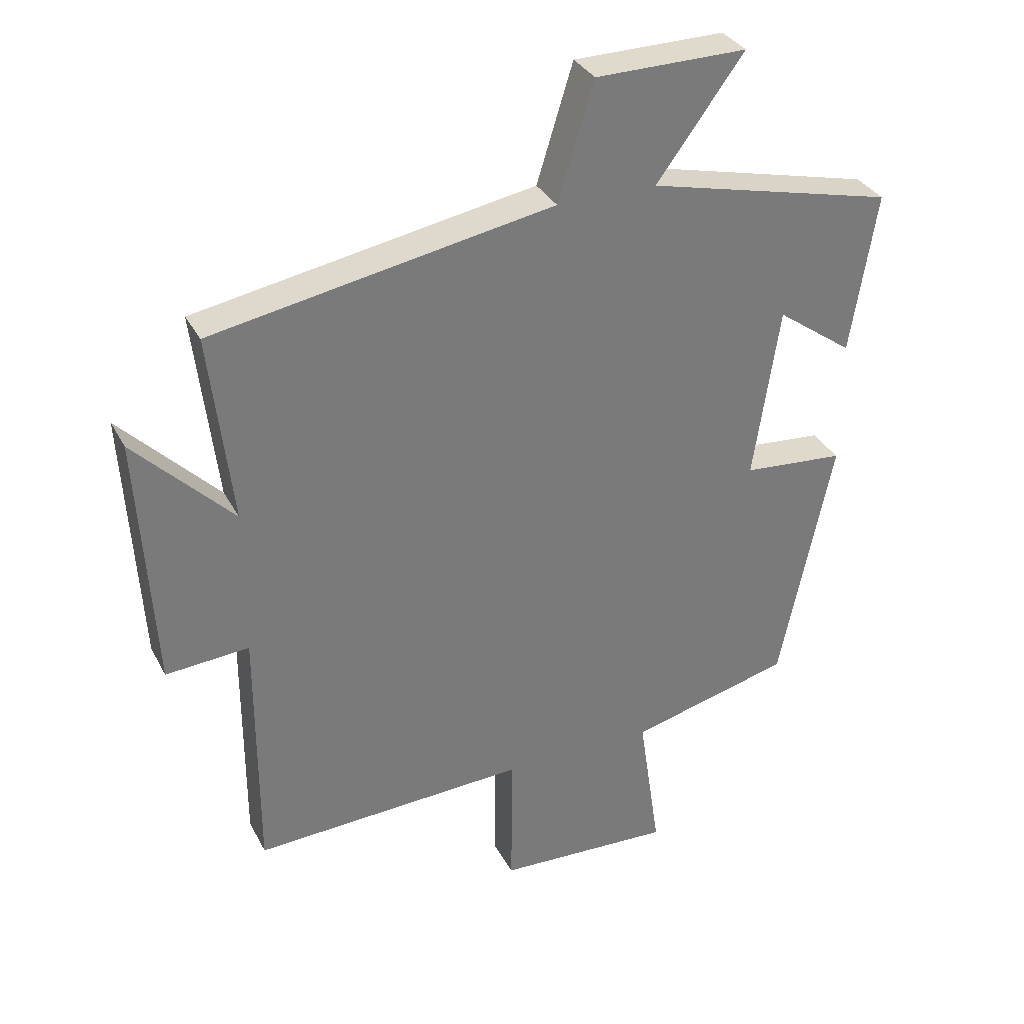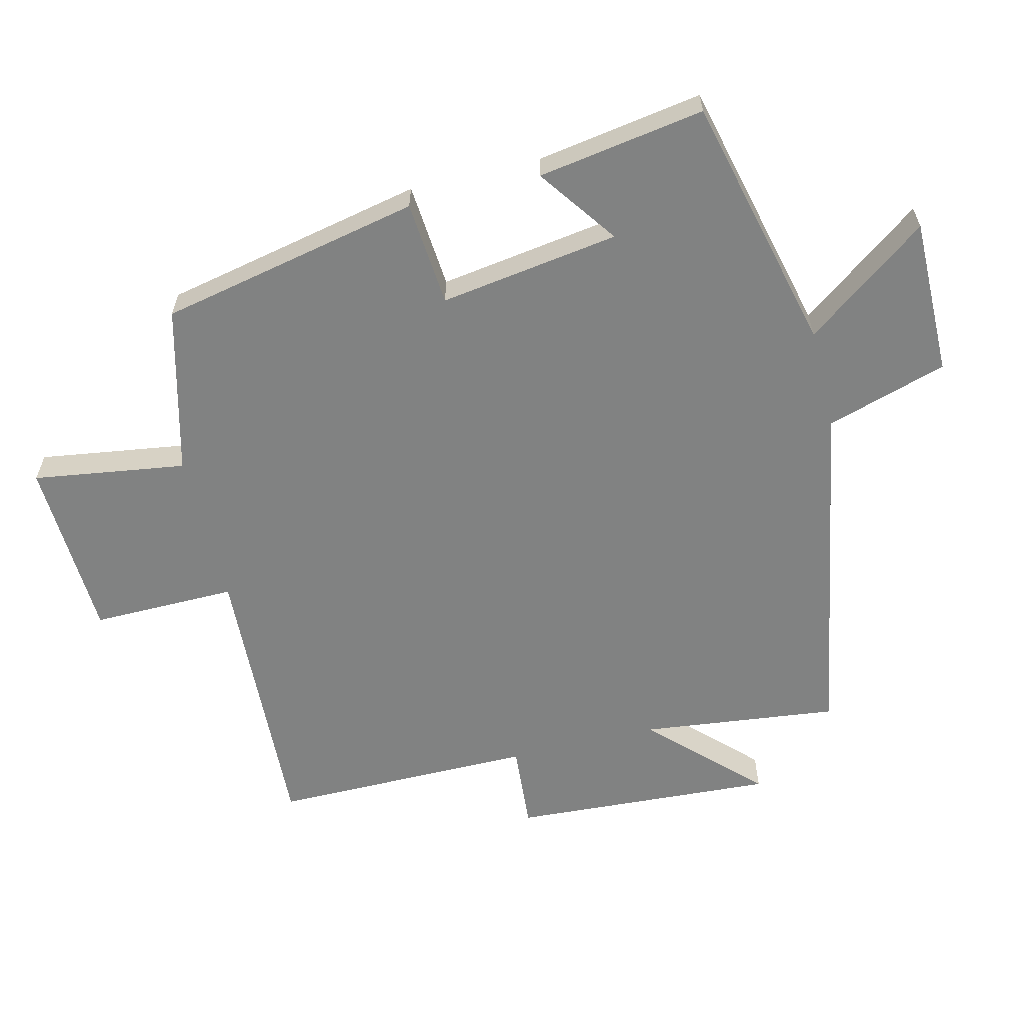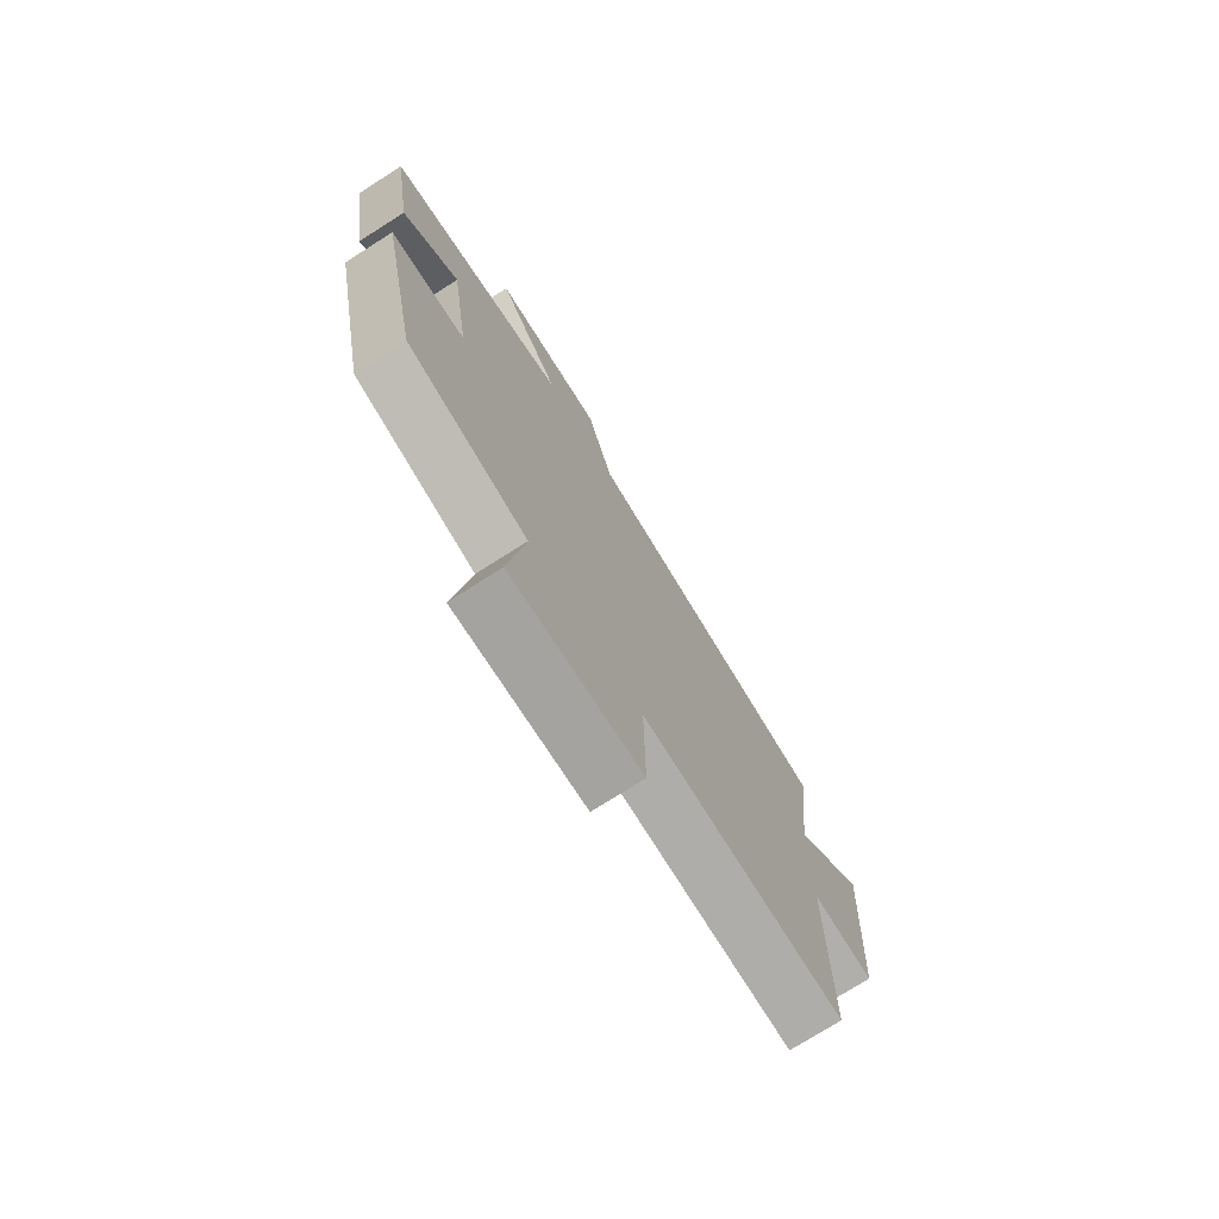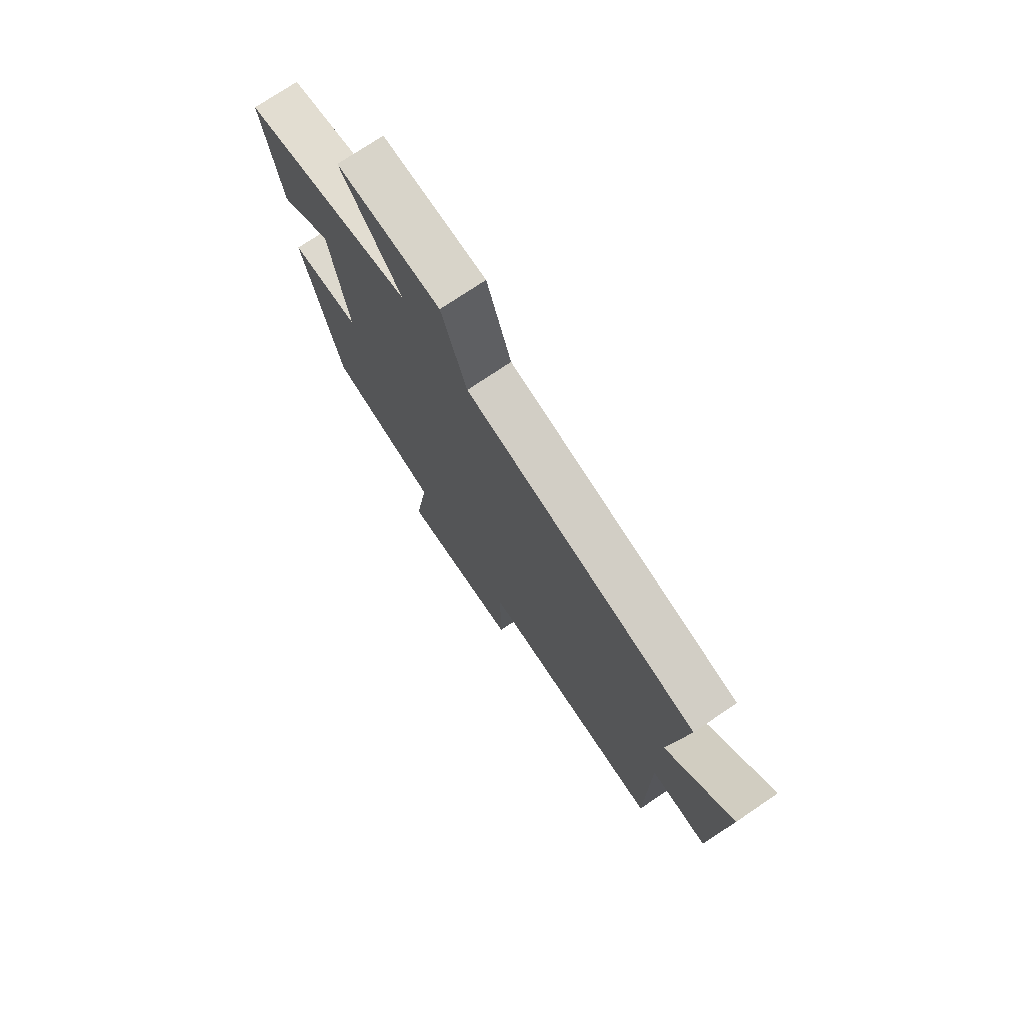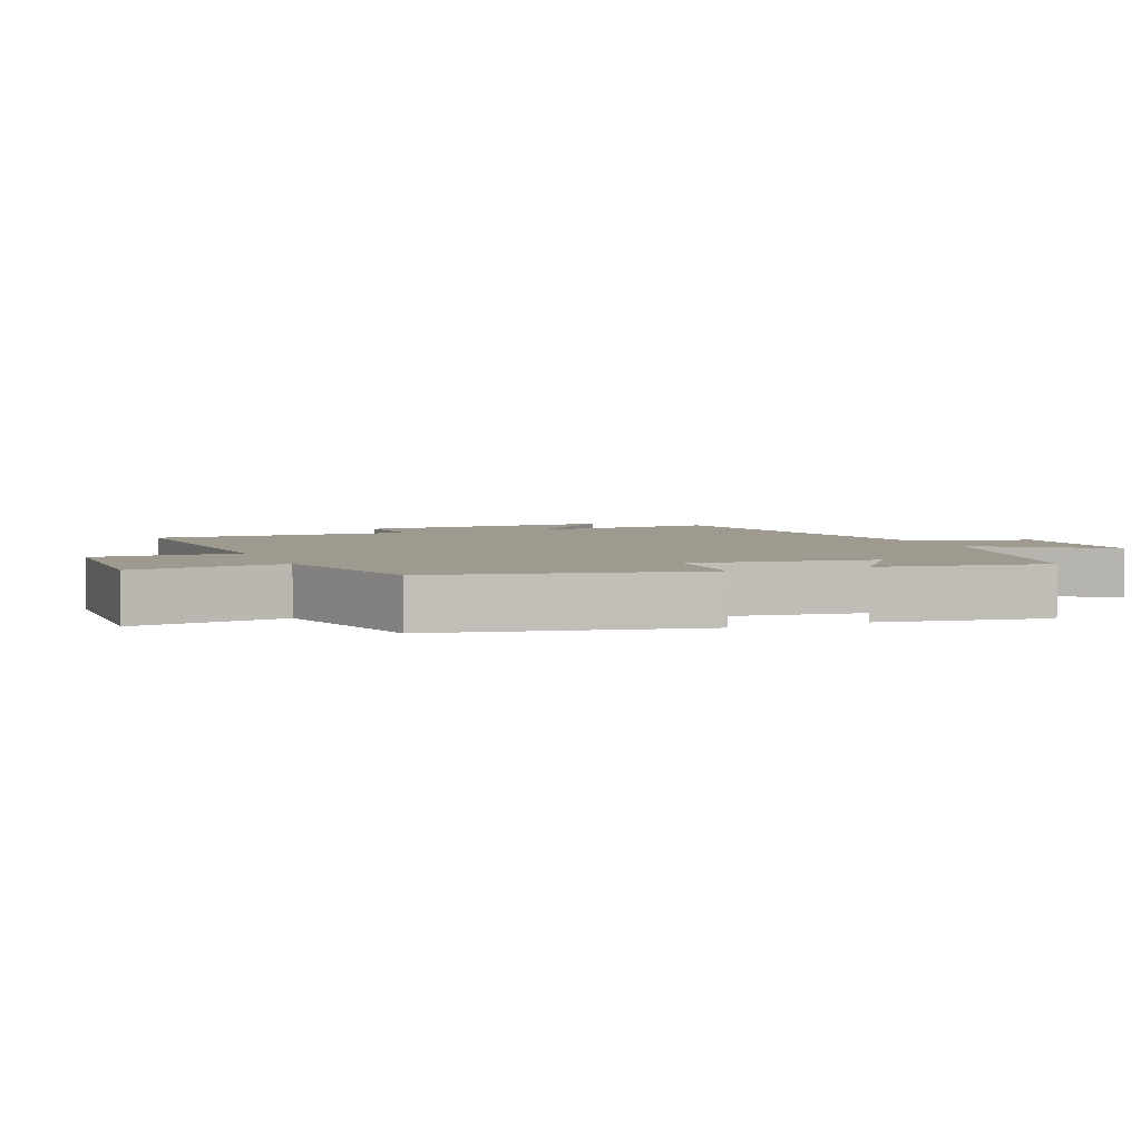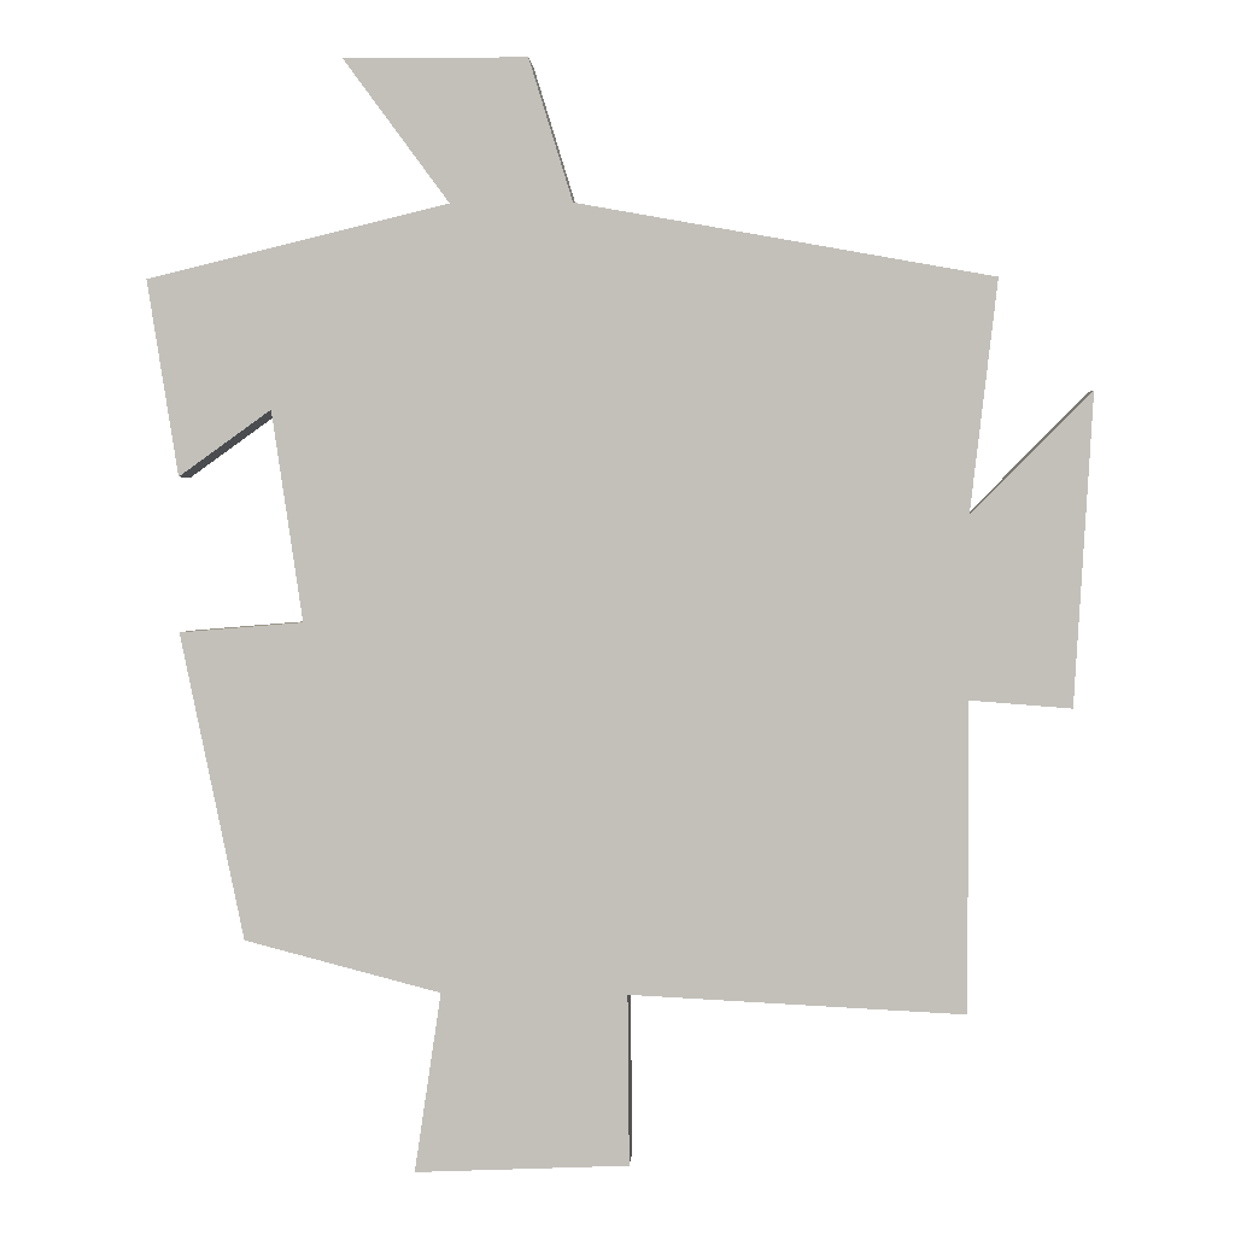
<metadata>
{"format":"obj","ext":"obj","renderer":"f3d","projection":"perspective","resolution":1024,"background":"white","views":[{"elev":33.0,"azim":155.9,"up":"+Z"},{"elev":-60.6,"azim":-76.2,"up":"+Y"},{"elev":-74.9,"azim":-57.6,"up":"+Z"},{"elev":74.8,"azim":56.0,"up":"+Z"},{"elev":3.9,"azim":-112.3,"up":"+Y"},{"elev":1.8,"azim":3.4,"up":"+Z"}]}
</metadata>
<code>
v -0.54 0.07 0.407
v -0.153 0.07 0.5
v -0.289 0.07 0.684
v -0.053 0.07 0.682
v 0.003 0.07 0.5
v 0.535 0.07 0.404
v 0.5 0.07 0.107
v 0.654 0.07 0.263
v 0.63 0.07 -0.135
v 0.5 0.07 -0.125
v 0.5 0.07 -0.521
v 0.072 0.07 -0.5
v 0.074 0.07 -0.718
v -0.2 0.07 -0.73
v -0.166 0.07 -0.5
v -0.418 0.07 -0.435
v -0.5 0.07 -0.042
v -0.341 0.07 -0.029
v -0.381 0.07 0.241
v -0.5 0.07 0.156
v -0.54 0 0.407
v -0.153 0 0.5
v -0.289 0 0.684
v -0.053 0 0.682
v 0.003 0 0.5
v 0.535 0 0.404
v 0.5 0 0.107
v 0.654 0 0.263
v 0.63 0 -0.135
v 0.5 0 -0.125
v 0.5 0 -0.521
v 0.072 0 -0.5
v 0.074 0 -0.718
v -0.2 0 -0.73
v -0.166 0 -0.5
v -0.418 0 -0.435
v -0.5 0 -0.042
v -0.341 0 -0.029
v -0.381 0 0.241
v -0.5 0 0.156
f 19 20 1 2
f 18 19 2
f 15 16 17 18
f 15 18 2
f 12 13 14 15
f 12 15 2
f 10 11 12 2
f 7 8 9 10
f 7 10 2 3
f 5 6 7
f 5 7 3
f 3 4 5
f 22 21 40 39
f 22 39 38
f 38 37 36 35
f 22 38 35
f 35 34 33 32
f 22 35 32
f 22 32 31 30
f 30 29 28 27
f 23 22 30 27
f 27 26 25
f 23 27 25
f 25 24 23
f 1 21 22 2
f 2 22 23 3
f 3 23 24 4
f 4 24 25 5
f 5 25 26 6
f 6 26 27 7
f 7 27 28 8
f 8 28 29 9
f 9 29 30 10
f 10 30 31 11
f 11 31 32 12
f 12 32 33 13
f 13 33 34 14
f 14 34 35 15
f 15 35 36 16
f 16 36 37 17
f 17 37 38 18
f 18 38 39 19
f 19 39 40 20
f 20 40 21 1

</code>
